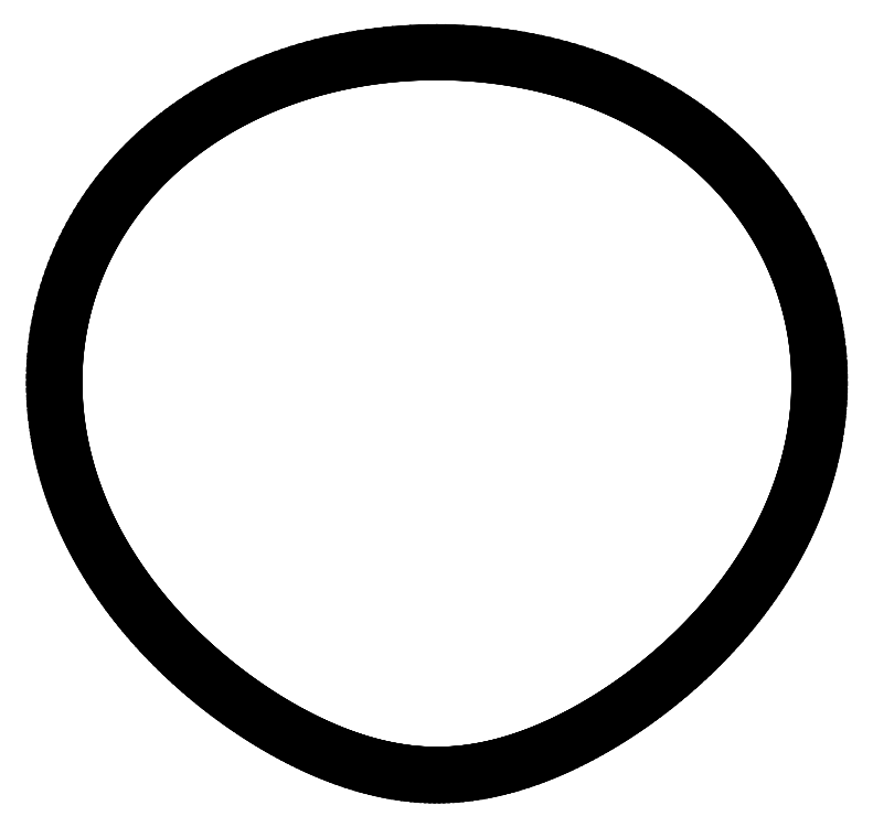
<metadata>
{"format":"dxf","ext":"dxf","renderer":"ezdxf+matplotlib","layout":"modelspace","background":"white","min_lineweight":24,"dpi":150}
</metadata>
<code>
0
SECTION
2
ENTITIES
0
LINE
8
1
10
0
20
2
11
0.0349
21
2
0
LINE
8
1
10
0.0349
20
2
11
0.06978
21
1.999
0
LINE
8
1
10
0.06978
20
1.999
11
0.1046
21
1.997
0
LINE
8
1
10
0.1046
20
1.997
11
0.1394
21
1.995
0
LINE
8
1
10
0.1394
20
1.995
11
0.174
21
1.992
0
LINE
8
1
10
0.174
20
1.992
11
0.2085
21
1.989
0
LINE
8
1
10
0.2085
20
1.989
11
0.2429
21
1.985
0
LINE
8
1
10
0.2429
20
1.985
11
0.2772
21
1.981
0
LINE
8
1
10
0.2772
20
1.981
11
0.3113
21
1.975
0
LINE
8
1
10
0.3113
20
1.975
11
0.3451
21
1.97
0
LINE
8
1
10
0.3451
20
1.97
11
0.3788
21
1.963
0
LINE
8
1
10
0.3788
20
1.963
11
0.4122
21
1.956
0
LINE
8
1
10
0.4122
20
1.956
11
0.4454
21
1.949
0
LINE
8
1
10
0.4454
20
1.949
11
0.4783
21
1.941
0
LINE
8
1
10
0.4783
20
1.941
11
0.5109
21
1.932
0
LINE
8
1
10
0.5109
20
1.932
11
0.5432
21
1.923
0
LINE
8
1
10
0.5432
20
1.923
11
0.5752
21
1.913
0
LINE
8
1
10
0.5752
20
1.913
11
0.6069
21
1.903
0
LINE
8
1
10
0.6069
20
1.903
11
0.6382
21
1.892
0
LINE
8
1
10
0.6382
20
1.892
11
0.6692
21
1.881
0
LINE
8
1
10
0.6692
20
1.881
11
0.6998
21
1.869
0
LINE
8
1
10
0.6998
20
1.869
11
0.7301
21
1.856
0
LINE
8
1
10
0.7301
20
1.856
11
0.7599
21
1.843
0
LINE
8
1
10
0.7599
20
1.843
11
0.7894
21
1.829
0
LINE
8
1
10
0.7894
20
1.829
11
0.8184
21
1.815
0
LINE
8
1
10
0.8184
20
1.815
11
0.847
21
1.801
0
LINE
8
1
10
0.847
20
1.801
11
0.8752
21
1.786
0
LINE
8
1
10
0.8752
20
1.786
11
0.9029
21
1.77
0
LINE
8
1
10
0.9029
20
1.77
11
0.9301
21
1.754
0
LINE
8
1
10
0.9301
20
1.754
11
0.9569
21
1.737
0
LINE
8
1
10
0.9569
20
1.737
11
0.9832
21
1.72
0
LINE
8
1
10
0.9832
20
1.72
11
1.009
21
1.703
0
LINE
8
1
10
1.009
20
1.703
11
1.034
21
1.685
0
LINE
8
1
10
1.034
20
1.685
11
1.059
21
1.667
0
LINE
8
1
10
1.059
20
1.667
11
1.084
21
1.648
0
LINE
8
1
10
1.084
20
1.648
11
1.107
21
1.629
0
LINE
8
1
10
1.107
20
1.629
11
1.131
21
1.609
0
LINE
8
1
10
1.131
20
1.609
11
1.153
21
1.589
0
LINE
8
1
10
1.153
20
1.589
11
1.176
21
1.569
0
LINE
8
1
10
1.176
20
1.569
11
1.197
21
1.548
0
LINE
8
1
10
1.197
20
1.548
11
1.218
21
1.527
0
LINE
8
1
10
1.218
20
1.527
11
1.239
21
1.505
0
LINE
8
1
10
1.239
20
1.505
11
1.259
21
1.483
0
LINE
8
1
10
1.259
20
1.483
11
1.278
21
1.461
0
LINE
8
1
10
1.278
20
1.461
11
1.297
21
1.438
0
LINE
8
1
10
1.297
20
1.438
11
1.316
21
1.416
0
LINE
8
1
10
1.316
20
1.416
11
1.333
21
1.392
0
LINE
8
1
10
1.333
20
1.392
11
1.35
21
1.369
0
LINE
8
1
10
1.35
20
1.369
11
1.367
21
1.345
0
LINE
8
1
10
1.367
20
1.345
11
1.383
21
1.321
0
LINE
8
1
10
1.383
20
1.321
11
1.398
21
1.297
0
LINE
8
1
10
1.398
20
1.297
11
1.413
21
1.272
0
LINE
8
1
10
1.413
20
1.272
11
1.427
21
1.247
0
LINE
8
1
10
1.427
20
1.247
11
1.441
21
1.222
0
LINE
8
1
10
1.441
20
1.222
11
1.454
21
1.197
0
LINE
8
1
10
1.454
20
1.197
11
1.466
21
1.172
0
LINE
8
1
10
1.466
20
1.172
11
1.478
21
1.146
0
LINE
8
1
10
1.478
20
1.146
11
1.489
21
1.12
0
LINE
8
1
10
1.489
20
1.12
11
1.499
21
1.094
0
LINE
8
1
10
1.499
20
1.094
11
1.509
21
1.068
0
LINE
8
1
10
1.509
20
1.068
11
1.519
21
1.042
0
LINE
8
1
10
1.519
20
1.042
11
1.527
21
1.016
0
LINE
8
1
10
1.527
20
1.016
11
1.536
21
0.9891
0
LINE
8
1
10
1.536
20
0.9891
11
1.543
21
0.9625
0
LINE
8
1
10
1.543
20
0.9625
11
1.55
21
0.9358
0
LINE
8
1
10
1.55
20
0.9358
11
1.556
21
0.909
0
LINE
8
1
10
1.556
20
0.909
11
1.562
21
0.8821
0
LINE
8
1
10
1.562
20
0.8821
11
1.567
21
0.8551
0
LINE
8
1
10
1.567
20
0.8551
11
1.572
21
0.8281
0
LINE
8
1
10
1.572
20
0.8281
11
1.576
21
0.8011
0
LINE
8
1
10
1.576
20
0.8011
11
1.579
21
0.774
0
LINE
8
1
10
1.579
20
0.774
11
1.582
21
0.747
0
LINE
8
1
10
1.582
20
0.747
11
1.584
21
0.7199
0
LINE
8
1
10
1.584
20
0.7199
11
1.585
21
0.6928
0
LINE
8
1
10
1.585
20
0.6928
11
1.586
21
0.6657
0
LINE
8
1
10
1.586
20
0.6657
11
1.587
21
0.6387
0
LINE
8
1
10
1.587
20
0.6387
11
1.587
21
0.6117
0
LINE
8
1
10
1.587
20
0.6117
11
1.586
21
0.5847
0
LINE
8
1
10
1.586
20
0.5847
11
1.585
21
0.5578
0
LINE
8
1
10
1.585
20
0.5578
11
1.583
21
0.531
0
LINE
8
1
10
1.583
20
0.531
11
1.581
21
0.5042
0
LINE
8
1
10
1.581
20
0.5042
11
1.578
21
0.4776
0
LINE
8
1
10
1.578
20
0.4776
11
1.575
21
0.451
0
LINE
8
1
10
1.575
20
0.451
11
1.571
21
0.4245
0
LINE
8
1
10
1.571
20
0.4245
11
1.566
21
0.3981
0
LINE
8
1
10
1.566
20
0.3981
11
1.561
21
0.3719
0
LINE
8
1
10
1.561
20
0.3719
11
1.556
21
0.3458
0
LINE
8
1
10
1.556
20
0.3458
11
1.55
21
0.3198
0
LINE
8
1
10
1.55
20
0.3198
11
1.544
21
0.294
0
LINE
8
1
10
1.544
20
0.294
11
1.537
21
0.2683
0
LINE
8
1
10
1.537
20
0.2683
11
1.529
21
0.2427
0
LINE
8
1
10
1.529
20
0.2427
11
1.521
21
0.2174
0
LINE
8
1
10
1.521
20
0.2174
11
1.513
21
0.1922
0
LINE
8
1
10
1.513
20
0.1922
11
1.504
21
0.1672
0
LINE
8
1
10
1.504
20
0.1672
11
1.495
21
0.1423
0
LINE
8
1
10
1.495
20
0.1423
11
1.486
21
0.1177
0
LINE
8
1
10
1.486
20
0.1177
11
1.476
21
0.0932
0
LINE
8
1
10
1.476
20
0.0932
11
1.465
21
0.06893
0
LINE
8
1
10
1.465
20
0.06893
11
1.454
21
0.04487
0
LINE
8
1
10
1.454
20
0.04487
11
1.443
21
0.021
0
LINE
8
1
10
1.443
20
0.021
11
1.431
21
-0.002649
0
LINE
8
1
10
1.431
20
-0.002649
11
1.419
21
-0.02609
0
LINE
8
1
10
1.419
20
-0.02609
11
1.407
21
-0.04932
0
LINE
8
1
10
1.407
20
-0.04932
11
1.394
21
-0.07233
0
LINE
8
1
10
1.394
20
-0.07233
11
1.381
21
-0.09511
0
LINE
8
1
10
1.381
20
-0.09511
11
1.368
21
-0.1177
0
LINE
8
1
10
1.368
20
-0.1177
11
1.354
21
-0.14
0
LINE
8
1
10
1.354
20
-0.14
11
1.34
21
-0.1621
0
LINE
8
1
10
1.34
20
-0.1621
11
1.325
21
-0.184
0
LINE
8
1
10
1.325
20
-0.184
11
1.31
21
-0.2056
0
LINE
8
1
10
1.31
20
-0.2056
11
1.295
21
-0.227
0
LINE
8
1
10
1.295
20
-0.227
11
1.28
21
-0.2482
0
LINE
8
1
10
1.28
20
-0.2482
11
1.264
21
-0.2691
0
LINE
8
1
10
1.264
20
-0.2691
11
1.248
21
-0.2898
0
LINE
8
1
10
1.248
20
-0.2898
11
1.232
21
-0.3103
0
LINE
8
1
10
1.232
20
-0.3103
11
1.215
21
-0.3304
0
LINE
8
1
10
1.215
20
-0.3304
11
1.199
21
-0.3504
0
LINE
8
1
10
1.199
20
-0.3504
11
1.182
21
-0.3701
0
LINE
8
1
10
1.182
20
-0.3701
11
1.164
21
-0.3895
0
LINE
8
1
10
1.164
20
-0.3895
11
1.147
21
-0.4087
0
LINE
8
1
10
1.147
20
-0.4087
11
1.129
21
-0.4277
0
LINE
8
1
10
1.129
20
-0.4277
11
1.111
21
-0.4464
0
LINE
8
1
10
1.111
20
-0.4464
11
1.093
21
-0.4648
0
LINE
8
1
10
1.093
20
-0.4648
11
1.075
21
-0.4829
0
LINE
8
1
10
1.075
20
-0.4829
11
1.056
21
-0.5008
0
LINE
8
1
10
1.056
20
-0.5008
11
1.038
21
-0.5185
0
LINE
8
1
10
1.038
20
-0.5185
11
1.019
21
-0.5358
0
LINE
8
1
10
1.019
20
-0.5358
11
1
21
-0.5529
0
LINE
8
1
10
1
20
-0.5529
11
0.9808
21
-0.5697
0
LINE
8
1
10
0.9808
20
-0.5697
11
0.9615
21
-0.5863
0
LINE
8
1
10
0.9615
20
-0.5863
11
0.9421
21
-0.6025
0
LINE
8
1
10
0.9421
20
-0.6025
11
0.9226
21
-0.6185
0
LINE
8
1
10
0.9226
20
-0.6185
11
0.9029
21
-0.6342
0
LINE
8
1
10
0.9029
20
-0.6342
11
0.8832
21
-0.6496
0
LINE
8
1
10
0.8832
20
-0.6496
11
0.8633
21
-0.6647
0
LINE
8
1
10
0.8633
20
-0.6647
11
0.8434
21
-0.6795
0
LINE
8
1
10
0.8434
20
-0.6795
11
0.8234
21
-0.694
0
LINE
8
1
10
0.8234
20
-0.694
11
0.8033
21
-0.7082
0
LINE
8
1
10
0.8033
20
-0.7082
11
0.7832
21
-0.722
0
LINE
8
1
10
0.7832
20
-0.722
11
0.763
21
-0.7356
0
LINE
8
1
10
0.763
20
-0.7356
11
0.7428
21
-0.7489
0
LINE
8
1
10
0.7428
20
-0.7489
11
0.7226
21
-0.7618
0
LINE
8
1
10
0.7226
20
-0.7618
11
0.7023
21
-0.7744
0
LINE
8
1
10
0.7023
20
-0.7744
11
0.6821
21
-0.7867
0
LINE
8
1
10
0.6821
20
-0.7867
11
0.6618
21
-0.7986
0
LINE
8
1
10
0.6618
20
-0.7986
11
0.6416
21
-0.8102
0
LINE
8
1
10
0.6416
20
-0.8102
11
0.6214
21
-0.8215
0
LINE
8
1
10
0.6214
20
-0.8215
11
0.6012
21
-0.8324
0
LINE
8
1
10
0.6012
20
-0.8324
11
0.581
21
-0.843
0
LINE
8
1
10
0.581
20
-0.843
11
0.5609
21
-0.8533
0
LINE
8
1
10
0.5609
20
-0.8533
11
0.5408
21
-0.8632
0
LINE
8
1
10
0.5408
20
-0.8632
11
0.5208
21
-0.8727
0
LINE
8
1
10
0.5208
20
-0.8727
11
0.5009
21
-0.8819
0
LINE
8
1
10
0.5009
20
-0.8819
11
0.481
21
-0.8907
0
LINE
8
1
10
0.481
20
-0.8907
11
0.4612
21
-0.8992
0
LINE
8
1
10
0.4612
20
-0.8992
11
0.4415
21
-0.9074
0
LINE
8
1
10
0.4415
20
-0.9074
11
0.4219
21
-0.9151
0
LINE
8
1
10
0.4219
20
-0.9151
11
0.4024
21
-0.9226
0
LINE
8
1
10
0.4024
20
-0.9226
11
0.3829
21
-0.9296
0
LINE
8
1
10
0.3829
20
-0.9296
11
0.3636
21
-0.9364
0
LINE
8
1
10
0.3636
20
-0.9364
11
0.3444
21
-0.9427
0
LINE
8
1
10
0.3444
20
-0.9427
11
0.3254
21
-0.9488
0
LINE
8
1
10
0.3254
20
-0.9488
11
0.3064
21
-0.9544
0
LINE
8
1
10
0.3064
20
-0.9544
11
0.2875
21
-0.9597
0
LINE
8
1
10
0.2875
20
-0.9597
11
0.2688
21
-0.9647
0
LINE
8
1
10
0.2688
20
-0.9647
11
0.2502
21
-0.9694
0
LINE
8
1
10
0.2502
20
-0.9694
11
0.2317
21
-0.9737
0
LINE
8
1
10
0.2317
20
-0.9737
11
0.2133
21
-0.9776
0
LINE
8
1
10
0.2133
20
-0.9776
11
0.195
21
-0.9812
0
LINE
8
1
10
0.195
20
-0.9812
11
0.1769
21
-0.9845
0
LINE
8
1
10
0.1769
20
-0.9845
11
0.1588
21
-0.9875
0
LINE
8
1
10
0.1588
20
-0.9875
11
0.1409
21
-0.9901
0
LINE
8
1
10
0.1409
20
-0.9901
11
0.1231
21
-0.9925
0
LINE
8
1
10
0.1231
20
-0.9925
11
0.1053
21
-0.9945
0
LINE
8
1
10
0.1053
20
-0.9945
11
0.08761
21
-0.9962
0
LINE
8
1
10
0.08761
20
-0.9962
11
0.07
21
-0.9976
0
LINE
8
1
10
0.07
20
-0.9976
11
0.05244
21
-0.9986
0
LINE
8
1
10
0.05244
20
-0.9986
11
0.03494
21
-0.9994
0
LINE
8
1
10
0.03494
20
-0.9994
11
0.01746
21
-0.9998
0
LINE
8
1
10
0.01746
20
-0.9998
11
-0
21
-1
0
LINE
8
1
10
-0
20
-1
11
-0.01746
21
-0.9998
0
LINE
8
1
10
-0.01746
20
-0.9998
11
-0.03494
21
-0.9994
0
LINE
8
1
10
-0.03494
20
-0.9994
11
-0.05244
21
-0.9986
0
LINE
8
1
10
-0.05244
20
-0.9986
11
-0.07
21
-0.9976
0
LINE
8
1
10
-0.07
20
-0.9976
11
-0.08761
21
-0.9962
0
LINE
8
1
10
-0.08761
20
-0.9962
11
-0.1053
21
-0.9945
0
LINE
8
1
10
-0.1053
20
-0.9945
11
-0.1231
21
-0.9925
0
LINE
8
1
10
-0.1231
20
-0.9925
11
-0.1409
21
-0.9901
0
LINE
8
1
10
-0.1409
20
-0.9901
11
-0.1588
21
-0.9875
0
LINE
8
1
10
-0.1588
20
-0.9875
11
-0.1769
21
-0.9845
0
LINE
8
1
10
-0.1769
20
-0.9845
11
-0.195
21
-0.9812
0
LINE
8
1
10
-0.195
20
-0.9812
11
-0.2133
21
-0.9776
0
LINE
8
1
10
-0.2133
20
-0.9776
11
-0.2317
21
-0.9737
0
LINE
8
1
10
-0.2317
20
-0.9737
11
-0.2502
21
-0.9694
0
LINE
8
1
10
-0.2502
20
-0.9694
11
-0.2688
21
-0.9647
0
LINE
8
1
10
-0.2688
20
-0.9647
11
-0.2875
21
-0.9597
0
LINE
8
1
10
-0.2875
20
-0.9597
11
-0.3064
21
-0.9544
0
LINE
8
1
10
-0.3064
20
-0.9544
11
-0.3254
21
-0.9488
0
LINE
8
1
10
-0.3254
20
-0.9488
11
-0.3444
21
-0.9427
0
LINE
8
1
10
-0.3444
20
-0.9427
11
-0.3636
21
-0.9364
0
LINE
8
1
10
-0.3636
20
-0.9364
11
-0.3829
21
-0.9296
0
LINE
8
1
10
-0.3829
20
-0.9296
11
-0.4024
21
-0.9226
0
LINE
8
1
10
-0.4024
20
-0.9226
11
-0.4219
21
-0.9151
0
LINE
8
1
10
-0.4219
20
-0.9151
11
-0.4415
21
-0.9074
0
LINE
8
1
10
-0.4415
20
-0.9074
11
-0.4612
21
-0.8992
0
LINE
8
1
10
-0.4612
20
-0.8992
11
-0.481
21
-0.8907
0
LINE
8
1
10
-0.481
20
-0.8907
11
-0.5009
21
-0.8819
0
LINE
8
1
10
-0.5009
20
-0.8819
11
-0.5208
21
-0.8727
0
LINE
8
1
10
-0.5208
20
-0.8727
11
-0.5408
21
-0.8632
0
LINE
8
1
10
-0.5408
20
-0.8632
11
-0.5609
21
-0.8533
0
LINE
8
1
10
-0.5609
20
-0.8533
11
-0.581
21
-0.843
0
LINE
8
1
10
-0.581
20
-0.843
11
-0.6012
21
-0.8324
0
LINE
8
1
10
-0.6012
20
-0.8324
11
-0.6214
21
-0.8215
0
LINE
8
1
10
-0.6214
20
-0.8215
11
-0.6416
21
-0.8102
0
LINE
8
1
10
-0.6416
20
-0.8102
11
-0.6618
21
-0.7986
0
LINE
8
1
10
-0.6618
20
-0.7986
11
-0.6821
21
-0.7867
0
LINE
8
1
10
-0.6821
20
-0.7867
11
-0.7023
21
-0.7744
0
LINE
8
1
10
-0.7023
20
-0.7744
11
-0.7226
21
-0.7618
0
LINE
8
1
10
-0.7226
20
-0.7618
11
-0.7428
21
-0.7489
0
LINE
8
1
10
-0.7428
20
-0.7489
11
-0.763
21
-0.7356
0
LINE
8
1
10
-0.763
20
-0.7356
11
-0.7832
21
-0.722
0
LINE
8
1
10
-0.7832
20
-0.722
11
-0.8033
21
-0.7082
0
LINE
8
1
10
-0.8033
20
-0.7082
11
-0.8234
21
-0.694
0
LINE
8
1
10
-0.8234
20
-0.694
11
-0.8434
21
-0.6795
0
LINE
8
1
10
-0.8434
20
-0.6795
11
-0.8633
21
-0.6647
0
LINE
8
1
10
-0.8633
20
-0.6647
11
-0.8832
21
-0.6496
0
LINE
8
1
10
-0.8832
20
-0.6496
11
-0.9029
21
-0.6342
0
LINE
8
1
10
-0.9029
20
-0.6342
11
-0.9226
21
-0.6185
0
LINE
8
1
10
-0.9226
20
-0.6185
11
-0.9421
21
-0.6025
0
LINE
8
1
10
-0.9421
20
-0.6025
11
-0.9615
21
-0.5863
0
LINE
8
1
10
-0.9615
20
-0.5863
11
-0.9808
21
-0.5697
0
LINE
8
1
10
-0.9808
20
-0.5697
11
-1
21
-0.5529
0
LINE
8
1
10
-1
20
-0.5529
11
-1.019
21
-0.5358
0
LINE
8
1
10
-1.019
20
-0.5358
11
-1.038
21
-0.5185
0
LINE
8
1
10
-1.038
20
-0.5185
11
-1.056
21
-0.5008
0
LINE
8
1
10
-1.056
20
-0.5008
11
-1.075
21
-0.4829
0
LINE
8
1
10
-1.075
20
-0.4829
11
-1.093
21
-0.4648
0
LINE
8
1
10
-1.093
20
-0.4648
11
-1.111
21
-0.4464
0
LINE
8
1
10
-1.111
20
-0.4464
11
-1.129
21
-0.4277
0
LINE
8
1
10
-1.129
20
-0.4277
11
-1.147
21
-0.4087
0
LINE
8
1
10
-1.147
20
-0.4087
11
-1.164
21
-0.3895
0
LINE
8
1
10
-1.164
20
-0.3895
11
-1.182
21
-0.3701
0
LINE
8
1
10
-1.182
20
-0.3701
11
-1.199
21
-0.3504
0
LINE
8
1
10
-1.199
20
-0.3504
11
-1.215
21
-0.3304
0
LINE
8
1
10
-1.215
20
-0.3304
11
-1.232
21
-0.3103
0
LINE
8
1
10
-1.232
20
-0.3103
11
-1.248
21
-0.2898
0
LINE
8
1
10
-1.248
20
-0.2898
11
-1.264
21
-0.2691
0
LINE
8
1
10
-1.264
20
-0.2691
11
-1.28
21
-0.2482
0
LINE
8
1
10
-1.28
20
-0.2482
11
-1.295
21
-0.227
0
LINE
8
1
10
-1.295
20
-0.227
11
-1.31
21
-0.2056
0
LINE
8
1
10
-1.31
20
-0.2056
11
-1.325
21
-0.184
0
LINE
8
1
10
-1.325
20
-0.184
11
-1.34
21
-0.1621
0
LINE
8
1
10
-1.34
20
-0.1621
11
-1.354
21
-0.14
0
LINE
8
1
10
-1.354
20
-0.14
11
-1.368
21
-0.1177
0
LINE
8
1
10
-1.368
20
-0.1177
11
-1.381
21
-0.09511
0
LINE
8
1
10
-1.381
20
-0.09511
11
-1.394
21
-0.07233
0
LINE
8
1
10
-1.394
20
-0.07233
11
-1.407
21
-0.04932
0
LINE
8
1
10
-1.407
20
-0.04932
11
-1.419
21
-0.02609
0
LINE
8
1
10
-1.419
20
-0.02609
11
-1.431
21
-0.002649
0
LINE
8
1
10
-1.431
20
-0.002649
11
-1.443
21
0.021
0
LINE
8
1
10
-1.443
20
0.021
11
-1.454
21
0.04487
0
LINE
8
1
10
-1.454
20
0.04487
11
-1.465
21
0.06893
0
LINE
8
1
10
-1.465
20
0.06893
11
-1.476
21
0.0932
0
LINE
8
1
10
-1.476
20
0.0932
11
-1.486
21
0.1177
0
LINE
8
1
10
-1.486
20
0.1177
11
-1.495
21
0.1423
0
LINE
8
1
10
-1.495
20
0.1423
11
-1.504
21
0.1672
0
LINE
8
1
10
-1.504
20
0.1672
11
-1.513
21
0.1922
0
LINE
8
1
10
-1.513
20
0.1922
11
-1.521
21
0.2174
0
LINE
8
1
10
-1.521
20
0.2174
11
-1.529
21
0.2427
0
LINE
8
1
10
-1.529
20
0.2427
11
-1.537
21
0.2683
0
LINE
8
1
10
-1.537
20
0.2683
11
-1.544
21
0.294
0
LINE
8
1
10
-1.544
20
0.294
11
-1.55
21
0.3198
0
LINE
8
1
10
-1.55
20
0.3198
11
-1.556
21
0.3458
0
LINE
8
1
10
-1.556
20
0.3458
11
-1.561
21
0.3719
0
LINE
8
1
10
-1.561
20
0.3719
11
-1.566
21
0.3981
0
LINE
8
1
10
-1.566
20
0.3981
11
-1.571
21
0.4245
0
LINE
8
1
10
-1.571
20
0.4245
11
-1.575
21
0.451
0
LINE
8
1
10
-1.575
20
0.451
11
-1.578
21
0.4776
0
LINE
8
1
10
-1.578
20
0.4776
11
-1.581
21
0.5042
0
LINE
8
1
10
-1.581
20
0.5042
11
-1.583
21
0.531
0
LINE
8
1
10
-1.583
20
0.531
11
-1.585
21
0.5578
0
LINE
8
1
10
-1.585
20
0.5578
11
-1.586
21
0.5847
0
LINE
8
1
10
-1.586
20
0.5847
11
-1.587
21
0.6117
0
LINE
8
1
10
-1.587
20
0.6117
11
-1.587
21
0.6387
0
LINE
8
1
10
-1.587
20
0.6387
11
-1.586
21
0.6657
0
LINE
8
1
10
-1.586
20
0.6657
11
-1.585
21
0.6928
0
LINE
8
1
10
-1.585
20
0.6928
11
-1.584
21
0.7199
0
LINE
8
1
10
-1.584
20
0.7199
11
-1.582
21
0.747
0
LINE
8
1
10
-1.582
20
0.747
11
-1.579
21
0.774
0
LINE
8
1
10
-1.579
20
0.774
11
-1.576
21
0.8011
0
LINE
8
1
10
-1.576
20
0.8011
11
-1.572
21
0.8281
0
LINE
8
1
10
-1.572
20
0.8281
11
-1.567
21
0.8551
0
LINE
8
1
10
-1.567
20
0.8551
11
-1.562
21
0.8821
0
LINE
8
1
10
-1.562
20
0.8821
11
-1.556
21
0.909
0
LINE
8
1
10
-1.556
20
0.909
11
-1.55
21
0.9358
0
LINE
8
1
10
-1.55
20
0.9358
11
-1.543
21
0.9625
0
LINE
8
1
10
-1.543
20
0.9625
11
-1.536
21
0.9891
0
LINE
8
1
10
-1.536
20
0.9891
11
-1.527
21
1.016
0
LINE
8
1
10
-1.527
20
1.016
11
-1.519
21
1.042
0
LINE
8
1
10
-1.519
20
1.042
11
-1.509
21
1.068
0
LINE
8
1
10
-1.509
20
1.068
11
-1.499
21
1.094
0
LINE
8
1
10
-1.499
20
1.094
11
-1.489
21
1.12
0
LINE
8
1
10
-1.489
20
1.12
11
-1.478
21
1.146
0
LINE
8
1
10
-1.478
20
1.146
11
-1.466
21
1.172
0
LINE
8
1
10
-1.466
20
1.172
11
-1.454
21
1.197
0
LINE
8
1
10
-1.454
20
1.197
11
-1.441
21
1.222
0
LINE
8
1
10
-1.441
20
1.222
11
-1.427
21
1.247
0
LINE
8
1
10
-1.427
20
1.247
11
-1.413
21
1.272
0
LINE
8
1
10
-1.413
20
1.272
11
-1.398
21
1.297
0
LINE
8
1
10
-1.398
20
1.297
11
-1.383
21
1.321
0
LINE
8
1
10
-1.383
20
1.321
11
-1.367
21
1.345
0
LINE
8
1
10
-1.367
20
1.345
11
-1.35
21
1.369
0
LINE
8
1
10
-1.35
20
1.369
11
-1.333
21
1.392
0
LINE
8
1
10
-1.333
20
1.392
11
-1.316
21
1.416
0
LINE
8
1
10
-1.316
20
1.416
11
-1.297
21
1.438
0
LINE
8
1
10
-1.297
20
1.438
11
-1.278
21
1.461
0
LINE
8
1
10
-1.278
20
1.461
11
-1.259
21
1.483
0
LINE
8
1
10
-1.259
20
1.483
11
-1.239
21
1.505
0
LINE
8
1
10
-1.239
20
1.505
11
-1.218
21
1.527
0
LINE
8
1
10
-1.218
20
1.527
11
-1.197
21
1.548
0
LINE
8
1
10
-1.197
20
1.548
11
-1.176
21
1.569
0
LINE
8
1
10
-1.176
20
1.569
11
-1.153
21
1.589
0
LINE
8
1
10
-1.153
20
1.589
11
-1.131
21
1.609
0
LINE
8
1
10
-1.131
20
1.609
11
-1.107
21
1.629
0
LINE
8
1
10
-1.107
20
1.629
11
-1.084
21
1.648
0
LINE
8
1
10
-1.084
20
1.648
11
-1.059
21
1.667
0
LINE
8
1
10
-1.059
20
1.667
11
-1.034
21
1.685
0
LINE
8
1
10
-1.034
20
1.685
11
-1.009
21
1.703
0
LINE
8
1
10
-1.009
20
1.703
11
-0.9832
21
1.72
0
LINE
8
1
10
-0.9832
20
1.72
11
-0.9569
21
1.737
0
LINE
8
1
10
-0.9569
20
1.737
11
-0.9301
21
1.754
0
LINE
8
1
10
-0.9301
20
1.754
11
-0.9029
21
1.77
0
LINE
8
1
10
-0.9029
20
1.77
11
-0.8752
21
1.786
0
LINE
8
1
10
-0.8752
20
1.786
11
-0.847
21
1.801
0
LINE
8
1
10
-0.847
20
1.801
11
-0.8184
21
1.815
0
LINE
8
1
10
-0.8184
20
1.815
11
-0.7894
21
1.829
0
LINE
8
1
10
-0.7894
20
1.829
11
-0.7599
21
1.843
0
LINE
8
1
10
-0.7599
20
1.843
11
-0.7301
21
1.856
0
LINE
8
1
10
-0.7301
20
1.856
11
-0.6998
21
1.869
0
LINE
8
1
10
-0.6998
20
1.869
11
-0.6692
21
1.881
0
LINE
8
1
10
-0.6692
20
1.881
11
-0.6382
21
1.892
0
LINE
8
1
10
-0.6382
20
1.892
11
-0.6069
21
1.903
0
LINE
8
1
10
-0.6069
20
1.903
11
-0.5752
21
1.913
0
LINE
8
1
10
-0.5752
20
1.913
11
-0.5432
21
1.923
0
LINE
8
1
10
-0.5432
20
1.923
11
-0.5109
21
1.932
0
LINE
8
1
10
-0.5109
20
1.932
11
-0.4783
21
1.941
0
LINE
8
1
10
-0.4783
20
1.941
11
-0.4454
21
1.949
0
LINE
8
1
10
-0.4454
20
1.949
11
-0.4122
21
1.956
0
LINE
8
1
10
-0.4122
20
1.956
11
-0.3788
21
1.963
0
LINE
8
1
10
-0.3788
20
1.963
11
-0.3451
21
1.97
0
LINE
8
1
10
-0.3451
20
1.97
11
-0.3113
21
1.975
0
LINE
8
1
10
-0.3113
20
1.975
11
-0.2772
21
1.981
0
LINE
8
1
10
-0.2772
20
1.981
11
-0.2429
21
1.985
0
LINE
8
1
10
-0.2429
20
1.985
11
-0.2085
21
1.989
0
LINE
8
1
10
-0.2085
20
1.989
11
-0.174
21
1.992
0
LINE
8
1
10
-0.174
20
1.992
11
-0.1394
21
1.995
0
LINE
8
1
10
-0.1394
20
1.995
11
-0.1046
21
1.997
0
LINE
8
1
10
-0.1046
20
1.997
11
-0.06978
21
1.999
0
LINE
8
1
10
-0.06978
20
1.999
11
-0.0349
21
2
0
LINE
8
1
10
-0.0349
20
2
11
0
21
2
0
ENDSEC
0
EOF

</code>
